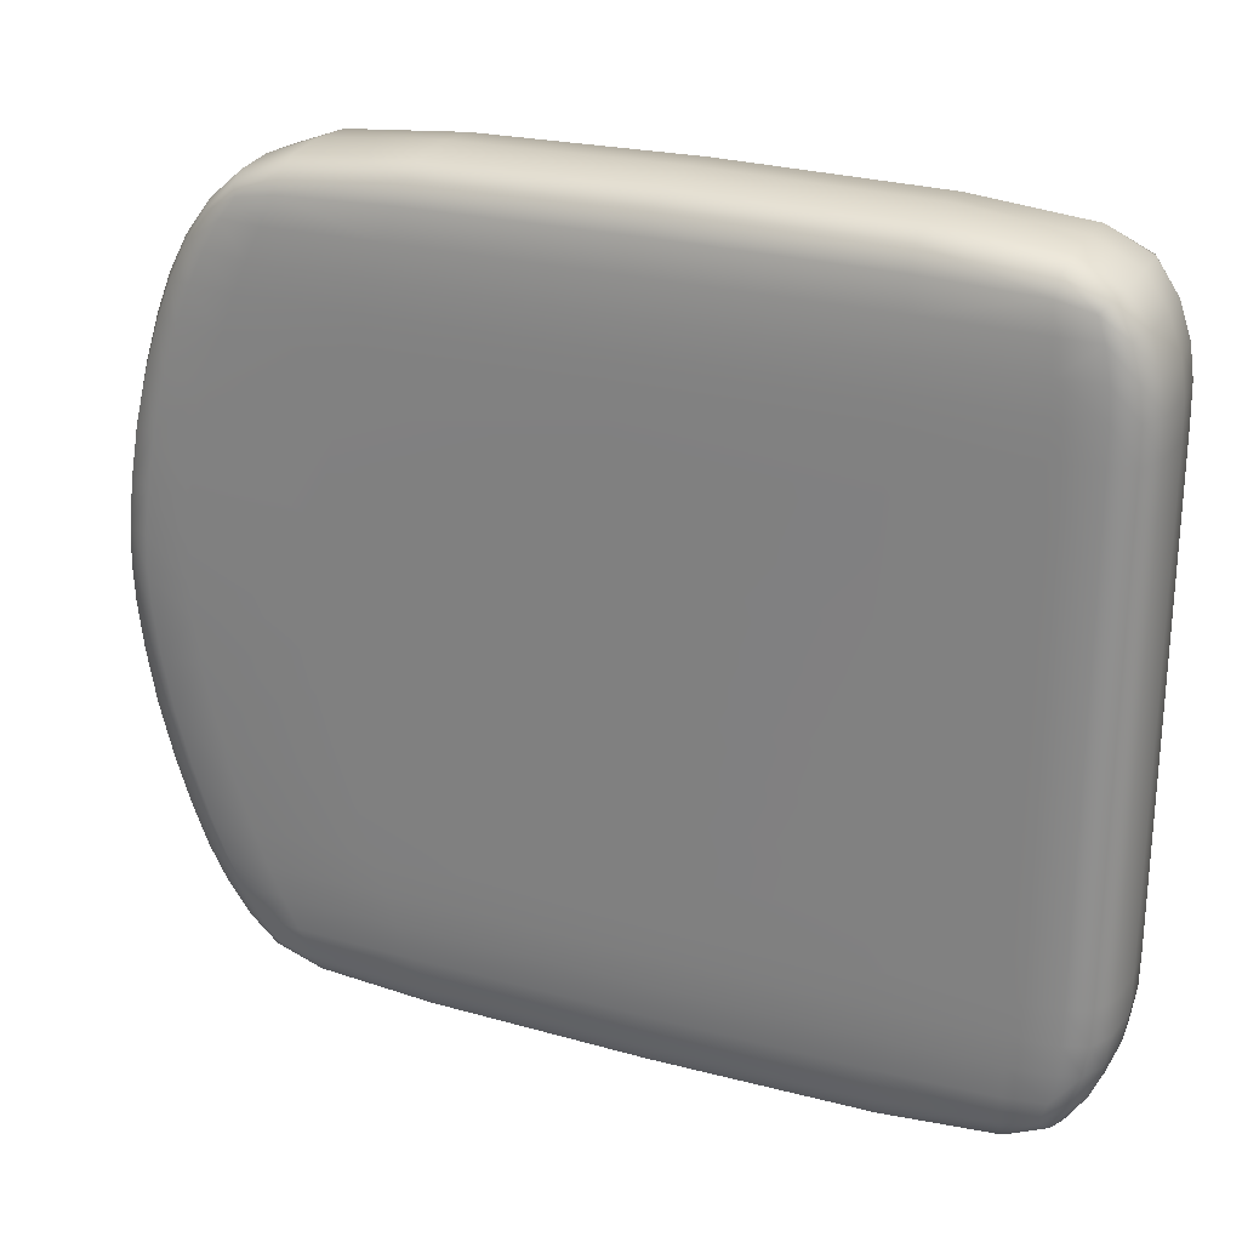
<metadata>
{"format":"obj","ext":"obj","renderer":"f3d","projection":"perspective","resolution":1024,"background":"white","views":[{"elev":24.9,"azim":23.9,"up":"+Z"}]}
</metadata>
<code>
o Chair_Cube.094
v 3.796 2.026 0.8632
v 3.885 2.148 1.173
v 3.154 2.148 0.8778
v 3.862 2.047 1.067
v 3.373 2.056 1.032
v 3.341 2.149 1.081
v 3.266 2.047 0.8692
v 3.154 2.425 0.8778
v 3.885 2.425 1.173
v 3.796 2.547 0.8632
v 3.341 2.424 1.081
v 3.373 2.517 1.032
v 3.862 2.526 1.067
v 3.266 2.526 0.8692
v 3.154 2.148 -1.11
v 3.885 2.148 -1.405
v 3.796 2.026 -1.095
v 3.341 2.149 -1.313
v 3.373 2.056 -1.264
v 3.862 2.047 -1.299
v 3.266 2.047 -1.101
v 3.796 2.547 -1.095
v 3.885 2.425 -1.405
v 3.154 2.425 -1.11
v 3.862 2.526 -1.299
v 3.373 2.517 -1.264
v 3.341 2.424 -1.313
v 3.266 2.526 -1.101
v 5.868 2.148 0.8617
v 5.264 2.148 1.171
v 5.245 2.026 0.8615
v 5.765 2.149 1.068
v 5.722 2.056 1.025
v 5.254 2.047 1.067
v 5.765 2.047 0.8579
v 5.245 2.547 0.8615
v 5.264 2.425 1.171
v 5.868 2.425 0.8617
v 5.254 2.526 1.067
v 5.722 2.517 1.025
v 5.765 2.424 1.068
v 5.765 2.526 0.8579
v 5.245 2.026 -1.094
v 5.264 2.148 -1.404
v 5.868 2.148 -1.094
v 5.254 2.047 -1.3
v 5.722 2.056 -1.257
v 5.765 2.149 -1.3
v 5.765 2.047 -1.09
v 5.245 2.547 -1.094
v 5.868 2.425 -1.094
v 5.264 2.425 -1.404
v 5.765 2.526 -1.09
v 5.722 2.517 -1.257
v 5.765 2.424 -1.3
v 5.254 2.526 -1.3
v 3.043 2.148 -0.8696
v 3.723 2.023 -0.8794
v 3.588 2.023 -0.2285
v 2.907 2.148 -0.2307
v 3.17 2.045 -0.885
v 3.07 2.045 -0.551
v 3.635 2.023 -0.5428
v 3.019 2.045 -0.2304
v 2.952 2.148 -0.5477
v 3.043 2.148 0.6373
v 2.907 2.148 -0.00155
v 3.588 2.023 -0.003756
v 3.723 2.023 0.6471
v 2.952 2.148 0.3154
v 3.07 2.045 0.3187
v 3.019 2.045 -0.00182
v 3.635 2.023 0.3106
v 3.17 2.045 0.6527
v 3.043 2.425 0.6373
v 3.723 2.55 0.6471
v 3.588 2.55 -0.003756
v 2.907 2.425 -0.00155
v 3.17 2.527 0.6527
v 3.07 2.527 0.3187
v 3.635 2.55 0.3106
v 3.019 2.527 -0.00182
v 2.952 2.425 0.3154
v 3.043 2.425 -0.8696
v 2.907 2.425 -0.2307
v 3.588 2.55 -0.2285
v 3.723 2.55 -0.8794
v 2.952 2.425 -0.5477
v 3.07 2.527 -0.551
v 3.019 2.527 -0.2304
v 3.635 2.55 -0.5428
v 3.17 2.527 -0.885
v 5.884 2.148 0.6486
v 5.232 2.023 0.6477
v 5.205 2.023 -0.001104
v 5.884 2.148 -0.00026
v 5.773 2.045 0.6486
v 5.773 2.045 0.3242
v 5.214 2.023 0.3208
v 5.773 2.045 -0.00026
v 5.884 2.148 0.3242
v 5.884 2.148 -0.8808
v 5.884 2.148 -0.232
v 5.205 2.023 -0.2312
v 5.232 2.023 -0.88
v 5.884 2.148 -0.5564
v 5.773 2.045 -0.5564
v 5.773 2.045 -0.232
v 5.214 2.023 -0.553
v 5.773 2.045 -0.8808
v 5.884 2.425 -0.8808
v 5.232 2.55 -0.88
v 5.205 2.55 -0.2312
v 5.884 2.425 -0.232
v 5.773 2.527 -0.8808
v 5.773 2.527 -0.5564
v 5.214 2.55 -0.553
v 5.773 2.527 -0.232
v 5.884 2.425 -0.5564
v 5.884 2.425 0.6486
v 5.884 2.425 -0.00026
v 5.205 2.55 -0.001104
v 5.232 2.55 0.6477
v 5.884 2.425 0.3242
v 5.773 2.527 0.3242
v 5.773 2.527 -0.00026
v 5.214 2.55 0.3208
v 5.773 2.527 0.6486
v 3.409 2.033 0.8654
v 3.832 2.033 0.9695
v 3.492 2.05 1.053
v 3.322 2.05 0.9652
v 3.878 2.074 1.135
v 3.504 2.148 1.141
v 3.355 2.077 1.06
v 3.236 2.148 0.988
v 3.194 2.074 0.8739
v 3.194 2.498 0.8739
v 3.236 2.424 0.988
v 3.355 2.496 1.06
v 3.322 2.522 0.9652
v 3.504 2.424 1.141
v 3.878 2.498 1.135
v 3.492 2.522 1.053
v 3.832 2.539 0.9695
v 3.409 2.539 0.8654
v 3.194 2.074 -1.106
v 3.236 2.148 -1.22
v 3.355 2.077 -1.292
v 3.322 2.05 -1.197
v 3.504 2.148 -1.374
v 3.878 2.074 -1.367
v 3.492 2.05 -1.285
v 3.832 2.033 -1.202
v 3.409 2.033 -1.098
v 3.409 2.539 -1.098
v 3.832 2.539 -1.202
v 3.492 2.522 -1.285
v 3.322 2.522 -1.197
v 3.878 2.498 -1.367
v 3.504 2.424 -1.374
v 3.355 2.496 -1.292
v 3.236 2.424 -1.22
v 3.194 2.498 -1.106
v 5.832 2.074 0.8593
v 5.832 2.148 0.9696
v 5.747 2.077 1.05
v 5.747 2.05 0.9555
v 5.63 2.148 1.135
v 5.26 2.074 1.135
v 5.615 2.05 1.05
v 5.25 2.033 0.9692
v 5.627 2.033 0.8593
v 5.627 2.539 0.8593
v 5.25 2.539 0.9692
v 5.615 2.522 1.05
v 5.747 2.522 0.9555
v 5.26 2.498 1.135
v 5.63 2.424 1.135
v 5.747 2.496 1.05
v 5.832 2.424 0.9696
v 5.832 2.498 0.8593
v 5.627 2.033 -1.092
v 5.25 2.033 -1.201
v 5.615 2.05 -1.282
v 5.747 2.05 -1.188
v 5.26 2.074 -1.367
v 5.63 2.148 -1.367
v 5.747 2.077 -1.282
v 5.832 2.148 -1.202
v 5.832 2.074 -1.092
v 5.25 2.539 -1.201
v 5.627 2.539 -1.092
v 5.747 2.522 -1.188
v 5.615 2.522 -1.282
v 5.832 2.498 -1.092
v 5.832 2.424 -1.202
v 5.747 2.496 -1.282
v 5.63 2.424 -1.367
v 5.26 2.498 -1.367
v 2.994 2.148 -0.7167
v 3.09 2.073 -0.8783
v 3.118 2.045 -0.7284
v 2.995 2.073 -0.5506
v 3.321 2.031 -0.8836
v 3.678 2.023 -0.7214
v 3.219 2.031 -0.5463
v 3.604 2.023 -0.3726
v 3.166 2.031 -0.2292
v 3.037 2.045 -0.3782
v 2.947 2.073 -0.2308
v 2.923 2.148 -0.3785
v 3.09 2.073 0.6461
v 2.994 2.148 0.4845
v 2.995 2.073 0.3183
v 3.118 2.045 0.4961
v 2.923 2.148 0.1462
v 2.947 2.073 -0.001414
v 3.037 2.045 0.146
v 3.166 2.031 -0.003062
v 3.604 2.023 0.1404
v 3.219 2.031 0.314
v 3.678 2.023 0.4891
v 3.321 2.031 0.6513
v 2.994 2.425 0.4845
v 3.09 2.499 0.6461
v 3.118 2.527 0.4961
v 2.995 2.499 0.3183
v 3.321 2.542 0.6513
v 3.678 2.55 0.4891
v 3.219 2.542 0.314
v 3.604 2.55 0.1404
v 3.166 2.542 -0.003062
v 3.037 2.527 0.146
v 2.947 2.499 -0.001414
v 2.923 2.425 0.1462
v 3.09 2.499 -0.8783
v 2.994 2.425 -0.7167
v 2.995 2.499 -0.5506
v 3.118 2.527 -0.7284
v 2.923 2.425 -0.3785
v 2.947 2.499 -0.2308
v 3.037 2.527 -0.3782
v 3.166 2.542 -0.2292
v 3.604 2.55 -0.3726
v 3.219 2.542 -0.5463
v 3.678 2.55 -0.7214
v 3.321 2.542 -0.8836
v 5.884 2.148 0.498
v 5.844 2.073 0.6486
v 5.773 2.045 0.498
v 5.844 2.073 0.3242
v 5.629 2.031 0.6485
v 5.223 2.023 0.4955
v 5.627 2.031 0.3237
v 5.208 2.023 0.1479
v 5.626 2.031 -0.000366
v 5.773 2.045 0.1504
v 5.844 2.073 -0.00026
v 5.884 2.148 0.1504
v 5.844 2.073 -0.8808
v 5.884 2.148 -0.7302
v 5.844 2.073 -0.5564
v 5.773 2.045 -0.7302
v 5.884 2.148 -0.3826
v 5.844 2.073 -0.232
v 5.773 2.045 -0.3826
v 5.626 2.031 -0.2319
v 5.208 2.023 -0.3802
v 5.627 2.031 -0.556
v 5.223 2.023 -0.7278
v 5.629 2.031 -0.8807
v 5.884 2.425 -0.7302
v 5.844 2.499 -0.8808
v 5.773 2.527 -0.7302
v 5.844 2.499 -0.5564
v 5.629 2.542 -0.8807
v 5.223 2.55 -0.7278
v 5.627 2.542 -0.556
v 5.208 2.55 -0.3802
v 5.626 2.542 -0.2319
v 5.773 2.527 -0.3826
v 5.844 2.499 -0.232
v 5.884 2.425 -0.3826
v 5.844 2.499 0.6486
v 5.884 2.425 0.498
v 5.844 2.499 0.3242
v 5.773 2.527 0.498
v 5.884 2.425 0.1504
v 5.844 2.499 -0.00026
v 5.773 2.527 0.1504
v 5.626 2.542 -0.000366
v 5.208 2.55 0.1479
v 5.627 2.542 0.3237
v 5.223 2.55 0.4955
v 5.629 2.542 0.6485
v 3.761 2.023 0.7639
v 3.217 2.045 0.7708
v 3.093 2.148 0.7645
v 3.887 2.286 1.186
v 3.337 2.286 1.088
v 3.141 2.286 0.8793
v 3.761 2.55 -0.9962
v 3.217 2.527 -1.003
v 3.093 2.425 -0.9968
v 3.887 2.286 -1.418
v 3.337 2.286 -1.32
v 3.141 2.286 -1.112
v 4.521 2.023 -1.095
v 4.559 2.046 -1.305
v 4.577 2.148 -1.416
v 4.521 2.549 -1.095
v 4.559 2.527 -1.305
v 4.577 2.425 -1.416
v 5.88 2.286 -1.095
v 5.771 2.286 -1.306
v 5.266 2.286 -1.416
v 5.24 2.023 -0.9943
v 5.772 2.045 -0.9939
v 5.882 2.148 -0.9944
v 5.24 2.55 0.762
v 5.772 2.527 0.7616
v 5.882 2.425 0.7621
v 5.266 2.286 1.183
v 5.771 2.286 1.074
v 5.88 2.286 0.8627
v 4.521 2.023 0.8625
v 4.559 2.046 1.072
v 4.577 2.148 1.183
v 4.521 2.549 0.8625
v 4.559 2.527 1.072
v 4.577 2.425 1.183
v 3.761 2.023 -0.9962
v 3.217 2.045 -1.003
v 3.093 2.148 -0.9968
v 3.582 2.023 -0.1161
v 3.013 2.045 -0.1161
v 2.901 2.148 -0.1161
v 3.761 2.55 0.7639
v 3.217 2.527 0.7708
v 3.093 2.425 0.7645
v 3.582 2.55 -0.1161
v 3.013 2.527 -0.1161
v 2.901 2.425 -0.1161
v 5.24 2.023 0.762
v 5.772 2.045 0.7616
v 5.882 2.148 0.7621
v 5.204 2.023 -0.1161
v 5.773 2.045 -0.1161
v 5.884 2.148 -0.1161
v 5.24 2.55 -0.9943
v 5.772 2.527 -0.9939
v 5.882 2.425 -0.9944
v 5.204 2.55 -0.1161
v 5.773 2.527 -0.1161
v 5.884 2.425 -0.1161
v 4.396 2.553 -0.2296
v 4.425 2.553 -0.5467
v 4.479 2.553 -0.8787
v 4.479 2.553 0.6464
v 4.425 2.553 0.3144
v 4.396 2.553 -0.002702
v 4.396 2.02 -0.2296
v 4.425 2.02 -0.5467
v 4.479 2.02 -0.8787
v 4.479 2.02 0.6464
v 4.425 2.02 0.3144
v 4.396 2.02 -0.002702
v 5.897 2.286 -0.232
v 5.897 2.286 -0.5564
v 5.897 2.286 -0.8808
v 5.897 2.286 0.6486
v 5.897 2.286 0.3242
v 5.897 2.286 -0.00026
v 2.893 2.286 -0.001635
v 2.938 2.286 0.3142
v 3.027 2.286 0.6339
v 3.027 2.286 -0.8662
v 2.938 2.286 -0.5464
v 2.893 2.286 -0.2306
v 4.501 2.552 -0.9944
v 4.501 2.02 -0.9944
v 5.895 2.286 -0.9945
v 4.501 2.02 0.7622
v 4.501 2.552 0.7622
v 4.579 2.286 -1.429
v 5.895 2.286 0.7622
v 5.897 2.286 -0.1161
v 3.078 2.286 -0.9952
v 4.393 2.553 -0.1161
v 2.888 2.286 -0.1161
v 4.579 2.286 1.196
v 4.393 2.02 -0.1161
v 3.455 2.039 0.9656
v 3.504 2.076 1.11
v 3.265 2.076 0.9763
v 3.265 2.497 0.9763
v 3.504 2.497 1.11
v 3.455 2.533 0.9656
v 3.265 2.076 -1.209
v 3.504 2.076 -1.342
v 3.455 2.039 -1.198
v 3.455 2.533 -1.198
v 3.504 2.497 -1.342
v 3.265 2.497 -1.209
v 5.803 2.076 0.9615
v 5.621 2.076 1.106
v 5.62 2.039 0.9615
v 5.62 2.533 0.9615
v 5.621 2.497 1.106
v 5.803 2.497 0.9615
v 5.62 2.039 -1.194
v 5.621 2.076 -1.338
v 5.803 2.076 -1.194
v 5.62 2.533 -1.194
v 5.803 2.497 -1.194
v 5.621 2.497 -1.338
v 3.04 2.073 -0.7238
v 3.269 2.031 -0.7254
v 3.185 2.031 -0.3747
v 2.964 2.073 -0.3792
v 3.04 2.073 0.4916
v 2.964 2.073 0.1469
v 3.185 2.031 0.1424
v 3.269 2.031 0.4931
v 3.04 2.499 0.4916
v 3.269 2.542 0.4931
v 3.185 2.542 0.1424
v 2.964 2.499 0.1469
v 3.04 2.499 -0.7238
v 2.964 2.499 -0.3792
v 3.185 2.542 -0.3747
v 3.269 2.542 -0.7254
v 5.844 2.073 0.498
v 5.628 2.031 0.4977
v 5.626 2.031 0.1501
v 5.844 2.073 0.1504
v 5.844 2.073 -0.7302
v 5.844 2.073 -0.3826
v 5.626 2.031 -0.3823
v 5.628 2.031 -0.7299
v 5.844 2.499 -0.7302
v 5.628 2.542 -0.7299
v 5.626 2.542 -0.3823
v 5.844 2.499 -0.3826
v 5.844 2.499 0.498
v 5.844 2.499 0.1504
v 5.626 2.542 0.1501
v 5.628 2.542 0.4977
v 3.366 2.031 0.7681
v 3.139 2.073 0.7685
v 3.503 2.286 1.152
v 3.226 2.286 0.9923
v 3.366 2.542 -1
v 3.139 2.499 -1.001
v 3.503 2.286 -1.384
v 3.226 2.286 -1.225
v 4.542 2.031 -1.204
v 4.571 2.074 -1.375
v 4.542 2.541 -1.204
v 4.571 2.499 -1.375
v 5.841 2.286 -1.205
v 5.633 2.286 -1.377
v 5.63 2.031 -0.9941
v 5.843 2.073 -0.9941
v 5.63 2.542 0.7618
v 5.843 2.499 0.7618
v 5.633 2.286 1.144
v 5.841 2.286 0.9727
v 4.542 2.031 0.9715
v 4.571 2.074 1.143
v 4.542 2.541 0.9715
v 4.571 2.499 1.143
v 3.366 2.031 -1
v 3.139 2.073 -1.001
v 3.16 2.031 -0.1161
v 2.941 2.073 -0.1161
v 3.366 2.542 0.7681
v 3.139 2.499 0.7685
v 3.16 2.542 -0.1161
v 2.941 2.499 -0.1161
v 5.63 2.031 0.7618
v 5.843 2.073 0.7618
v 5.626 2.031 -0.1161
v 5.844 2.073 -0.1161
v 5.63 2.542 -0.9941
v 5.843 2.499 -0.9941
v 5.626 2.542 -0.1161
v 5.844 2.499 -0.1161
v 4.407 2.553 -0.3756
v 4.451 2.553 -0.7233
v 4.451 2.553 0.4911
v 4.407 2.553 0.1434
v 4.407 2.02 -0.3756
v 4.451 2.02 -0.7233
v 4.451 2.02 0.4911
v 4.407 2.02 0.1434
v 5.897 2.286 -0.3826
v 5.897 2.286 -0.7302
v 5.897 2.286 0.498
v 5.897 2.286 0.1504
v 2.909 2.286 0.1459
v 2.979 2.286 0.4817
v 2.979 2.286 -0.7139
v 2.909 2.286 -0.3781
v 3.078 2.286 0.7629
f 50 312 381 351
f 312 22 303 381
f 381 303 87 359
f 351 381 359 112
f 17 309 382 333
f 309 43 318 382
f 382 318 105 365
f 333 382 365 58
f 45 315 383 320
f 315 51 353 383
f 383 353 111 371
f 320 383 371 102
f 69 366 384 297
f 366 94 345 384
f 384 345 31 327
f 297 384 327 1
f 123 360 385 321
f 360 76 339 385
f 385 339 10 330
f 321 385 330 36
f 16 306 386 311
f 306 23 314 386
f 386 314 52 317
f 311 386 317 44
f 93 372 387 347
f 372 120 323 387
f 387 323 38 326
f 347 387 326 29
f 103 369 388 350
f 369 114 356 388
f 388 356 121 374
f 350 388 374 96
f 57 378 389 335
f 378 84 305 389
f 389 305 24 308
f 335 389 308 15
f 113 357 390 354
f 357 86 342 390
f 390 342 77 362
f 354 390 362 122
f 67 375 391 338
f 375 78 344 391
f 391 344 85 380
f 338 391 380 60
f 30 324 392 329
f 324 37 332 392
f 392 332 9 300
f 329 392 300 2
f 59 363 393 336
f 363 104 348 393
f 393 348 95 368
f 336 393 368 68
f 1 130 394 129
f 130 4 131 394
f 394 131 5 132
f 129 394 132 7
f 2 134 395 133
f 134 6 135 395
f 395 135 5 131
f 133 395 131 4
f 3 137 396 136
f 137 7 132 396
f 396 132 5 135
f 136 396 135 6
f 8 139 397 138
f 139 11 140 397
f 397 140 12 141
f 138 397 141 14
f 9 143 398 142
f 143 13 144 398
f 398 144 12 140
f 142 398 140 11
f 10 146 399 145
f 146 14 141 399
f 399 141 12 144
f 145 399 144 13
f 15 148 400 147
f 148 18 149 400
f 400 149 19 150
f 147 400 150 21
f 16 152 401 151
f 152 20 153 401
f 401 153 19 149
f 151 401 149 18
f 17 155 402 154
f 155 21 150 402
f 402 150 19 153
f 154 402 153 20
f 22 157 403 156
f 157 25 158 403
f 403 158 26 159
f 156 403 159 28
f 23 161 404 160
f 161 27 162 404
f 404 162 26 158
f 160 404 158 25
f 24 164 405 163
f 164 28 159 405
f 405 159 26 162
f 163 405 162 27
f 29 166 406 165
f 166 32 167 406
f 406 167 33 168
f 165 406 168 35
f 30 170 407 169
f 170 34 171 407
f 407 171 33 167
f 169 407 167 32
f 31 173 408 172
f 173 35 168 408
f 408 168 33 171
f 172 408 171 34
f 36 175 409 174
f 175 39 176 409
f 409 176 40 177
f 174 409 177 42
f 37 179 410 178
f 179 41 180 410
f 410 180 40 176
f 178 410 176 39
f 38 182 411 181
f 182 42 177 411
f 411 177 40 180
f 181 411 180 41
f 43 184 412 183
f 184 46 185 412
f 412 185 47 186
f 183 412 186 49
f 44 188 413 187
f 188 48 189 413
f 413 189 47 185
f 187 413 185 46
f 45 191 414 190
f 191 49 186 414
f 414 186 47 189
f 190 414 189 48
f 50 193 415 192
f 193 53 194 415
f 415 194 54 195
f 192 415 195 56
f 51 197 416 196
f 197 55 198 416
f 416 198 54 194
f 196 416 194 53
f 52 200 417 199
f 200 56 195 417
f 417 195 54 198
f 199 417 198 55
f 57 202 418 201
f 202 61 203 418
f 418 203 62 204
f 201 418 204 65
f 58 206 419 205
f 206 63 207 419
f 419 207 62 203
f 205 419 203 61
f 59 209 420 208
f 209 64 210 420
f 420 210 62 207
f 208 420 207 63
f 60 212 421 211
f 212 65 204 421
f 421 204 62 210
f 211 421 210 64
f 66 214 422 213
f 214 70 215 422
f 422 215 71 216
f 213 422 216 74
f 67 218 423 217
f 218 72 219 423
f 423 219 71 215
f 217 423 215 70
f 68 221 424 220
f 221 73 222 424
f 424 222 71 219
f 220 424 219 72
f 69 224 425 223
f 224 74 216 425
f 425 216 71 222
f 223 425 222 73
f 75 226 426 225
f 226 79 227 426
f 426 227 80 228
f 225 426 228 83
f 76 230 427 229
f 230 81 231 427
f 427 231 80 227
f 229 427 227 79
f 77 233 428 232
f 233 82 234 428
f 428 234 80 231
f 232 428 231 81
f 78 236 429 235
f 236 83 228 429
f 429 228 80 234
f 235 429 234 82
f 84 238 430 237
f 238 88 239 430
f 430 239 89 240
f 237 430 240 92
f 85 242 431 241
f 242 90 243 431
f 431 243 89 239
f 241 431 239 88
f 86 245 432 244
f 245 91 246 432
f 432 246 89 243
f 244 432 243 90
f 87 248 433 247
f 248 92 240 433
f 433 240 89 246
f 247 433 246 91
f 93 250 434 249
f 250 97 251 434
f 434 251 98 252
f 249 434 252 101
f 94 254 435 253
f 254 99 255 435
f 435 255 98 251
f 253 435 251 97
f 95 257 436 256
f 257 100 258 436
f 436 258 98 255
f 256 436 255 99
f 96 260 437 259
f 260 101 252 437
f 437 252 98 258
f 259 437 258 100
f 102 262 438 261
f 262 106 263 438
f 438 263 107 264
f 261 438 264 110
f 103 266 439 265
f 266 108 267 439
f 439 267 107 263
f 265 439 263 106
f 104 269 440 268
f 269 109 270 440
f 440 270 107 267
f 268 440 267 108
f 105 272 441 271
f 272 110 264 441
f 441 264 107 270
f 271 441 270 109
f 111 274 442 273
f 274 115 275 442
f 442 275 116 276
f 273 442 276 119
f 112 278 443 277
f 278 117 279 443
f 443 279 116 275
f 277 443 275 115
f 113 281 444 280
f 281 118 282 444
f 444 282 116 279
f 280 444 279 117
f 114 284 445 283
f 284 119 276 445
f 445 276 116 282
f 283 445 282 118
f 120 286 446 285
f 286 124 287 446
f 446 287 125 288
f 285 446 288 128
f 121 290 447 289
f 290 126 291 447
f 447 291 125 287
f 289 447 287 124
f 122 293 448 292
f 293 127 294 448
f 448 294 125 291
f 292 448 291 126
f 123 296 449 295
f 296 128 288 449
f 449 288 125 294
f 295 449 294 127
f 69 297 450 224
f 297 1 129 450
f 450 129 7 298
f 224 450 298 74
f 74 298 451 213
f 298 7 137 451
f 451 137 3 299
f 213 451 299 66
f 2 300 452 134
f 300 9 142 452
f 452 142 11 301
f 134 452 301 6
f 6 301 453 136
f 301 11 139 453
f 453 139 8 302
f 136 453 302 3
f 87 303 454 248
f 303 22 156 454
f 454 156 28 304
f 248 454 304 92
f 92 304 455 237
f 304 28 164 455
f 455 164 24 305
f 237 455 305 84
f 23 306 456 161
f 306 16 151 456
f 456 151 18 307
f 161 456 307 27
f 27 307 457 163
f 307 18 148 457
f 457 148 15 308
f 163 457 308 24
f 43 309 458 184
f 309 17 154 458
f 458 154 20 310
f 184 458 310 46
f 46 310 459 187
f 310 20 152 459
f 459 152 16 311
f 187 459 311 44
f 22 312 460 157
f 312 50 192 460
f 460 192 56 313
f 157 460 313 25
f 25 313 461 160
f 313 56 200 461
f 461 200 52 314
f 160 461 314 23
f 51 315 462 197
f 315 45 190 462
f 462 190 48 316
f 197 462 316 55
f 55 316 463 199
f 316 48 188 463
f 463 188 44 317
f 199 463 317 52
f 105 318 464 272
f 318 43 183 464
f 464 183 49 319
f 272 464 319 110
f 110 319 465 261
f 319 49 191 465
f 465 191 45 320
f 261 465 320 102
f 123 321 466 296
f 321 36 174 466
f 466 174 42 322
f 296 466 322 128
f 128 322 467 285
f 322 42 182 467
f 467 182 38 323
f 285 467 323 120
f 37 324 468 179
f 324 30 169 468
f 468 169 32 325
f 179 468 325 41
f 41 325 469 181
f 325 32 166 469
f 469 166 29 326
f 181 469 326 38
f 1 327 470 130
f 327 31 172 470
f 470 172 34 328
f 130 470 328 4
f 4 328 471 133
f 328 34 170 471
f 471 170 30 329
f 133 471 329 2
f 36 330 472 175
f 330 10 145 472
f 472 145 13 331
f 175 472 331 39
f 39 331 473 178
f 331 13 143 473
f 473 143 9 332
f 178 473 332 37
f 17 333 474 155
f 333 58 205 474
f 474 205 61 334
f 155 474 334 21
f 21 334 475 147
f 334 61 202 475
f 475 202 57 335
f 147 475 335 15
f 59 336 476 209
f 336 68 220 476
f 476 220 72 337
f 209 476 337 64
f 64 337 477 211
f 337 72 218 477
f 477 218 67 338
f 211 477 338 60
f 10 339 478 146
f 339 76 229 478
f 478 229 79 340
f 146 478 340 14
f 14 340 479 138
f 340 79 226 479
f 479 226 75 341
f 138 479 341 8
f 77 342 480 233
f 342 86 244 480
f 480 244 90 343
f 233 480 343 82
f 82 343 481 235
f 343 90 242 481
f 481 242 85 344
f 235 481 344 78
f 31 345 482 173
f 345 94 253 482
f 482 253 97 346
f 173 482 346 35
f 35 346 483 165
f 346 97 250 483
f 483 250 93 347
f 165 483 347 29
f 95 348 484 257
f 348 104 268 484
f 484 268 108 349
f 257 484 349 100
f 100 349 485 259
f 349 108 266 485
f 485 266 103 350
f 259 485 350 96
f 50 351 486 193
f 351 112 277 486
f 486 277 115 352
f 193 486 352 53
f 53 352 487 196
f 352 115 274 487
f 487 274 111 353
f 196 487 353 51
f 113 354 488 281
f 354 122 292 488
f 488 292 126 355
f 281 488 355 118
f 118 355 489 283
f 355 126 290 489
f 489 290 121 356
f 283 489 356 114
f 86 357 490 245
f 357 113 280 490
f 490 280 117 358
f 245 490 358 91
f 91 358 491 247
f 358 117 278 491
f 491 278 112 359
f 247 491 359 87
f 76 360 492 230
f 360 123 295 492
f 492 295 127 361
f 230 492 361 81
f 81 361 493 232
f 361 127 293 493
f 493 293 122 362
f 232 493 362 77
f 104 363 494 269
f 363 59 208 494
f 494 208 63 364
f 269 494 364 109
f 109 364 495 271
f 364 63 206 495
f 495 206 58 365
f 271 495 365 105
f 94 366 496 254
f 366 69 223 496
f 496 223 73 367
f 254 496 367 99
f 99 367 497 256
f 367 73 221 497
f 497 221 68 368
f 256 497 368 95
f 114 369 498 284
f 369 103 265 498
f 498 265 106 370
f 284 498 370 119
f 119 370 499 273
f 370 106 262 499
f 499 262 102 371
f 273 499 371 111
f 120 372 500 286
f 372 93 249 500
f 500 249 101 373
f 286 500 373 124
f 124 373 501 289
f 373 101 260 501
f 501 260 96 374
f 289 501 374 121
f 78 375 502 236
f 375 67 217 502
f 502 217 70 376
f 236 502 376 83
f 83 376 503 225
f 376 70 214 503
f 503 214 66 377
f 225 503 377 75
f 84 378 504 238
f 378 57 201 504
f 504 201 65 379
f 238 504 379 88
f 88 379 505 241
f 379 65 212 505
f 505 212 60 380
f 241 505 380 85
f 3 302 506 299
f 302 8 341 506
f 506 341 75 377
f 299 506 377 66

</code>
